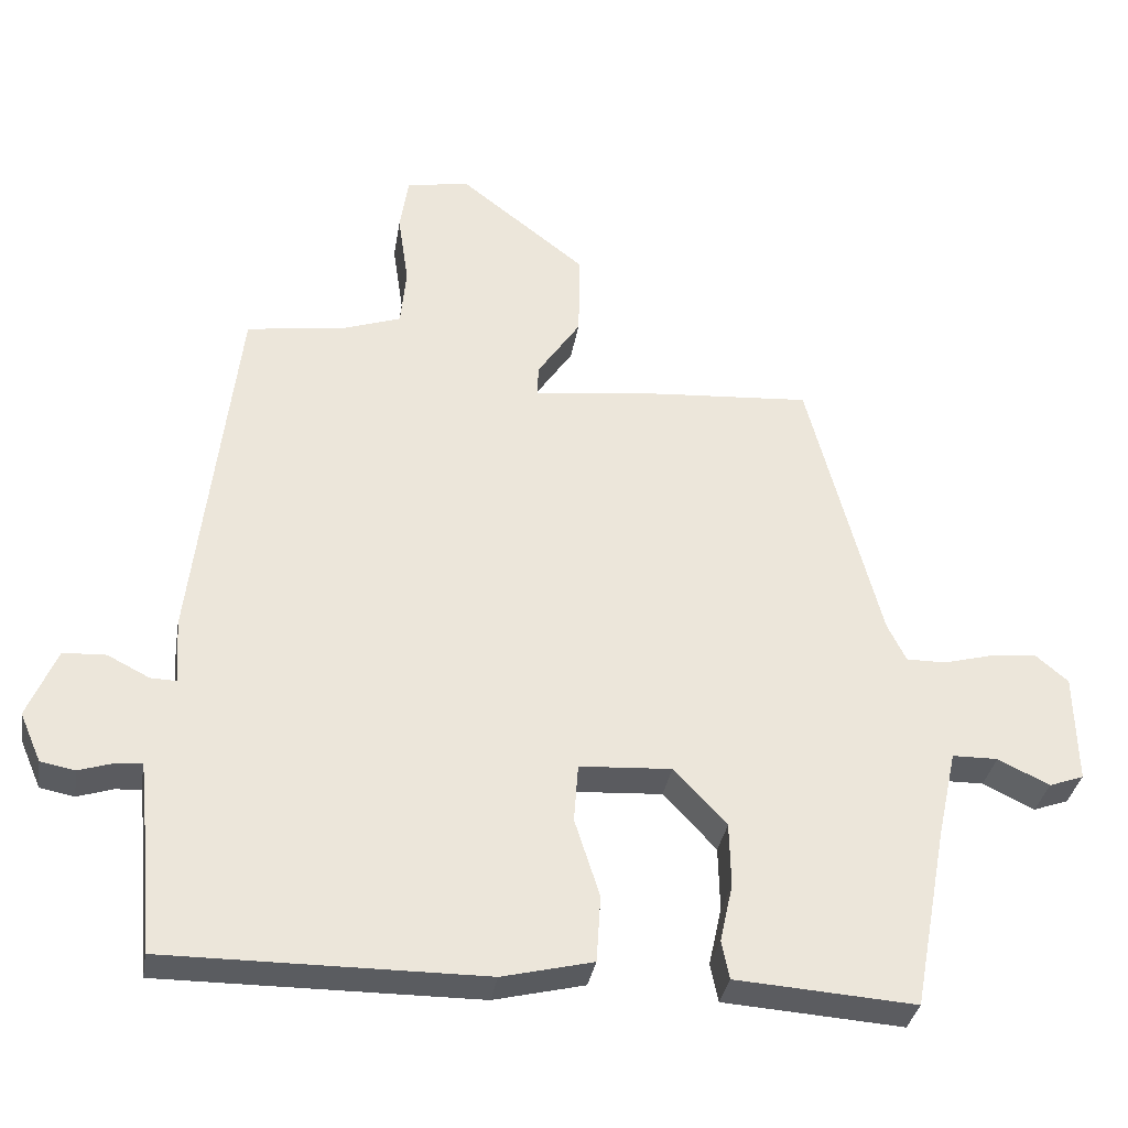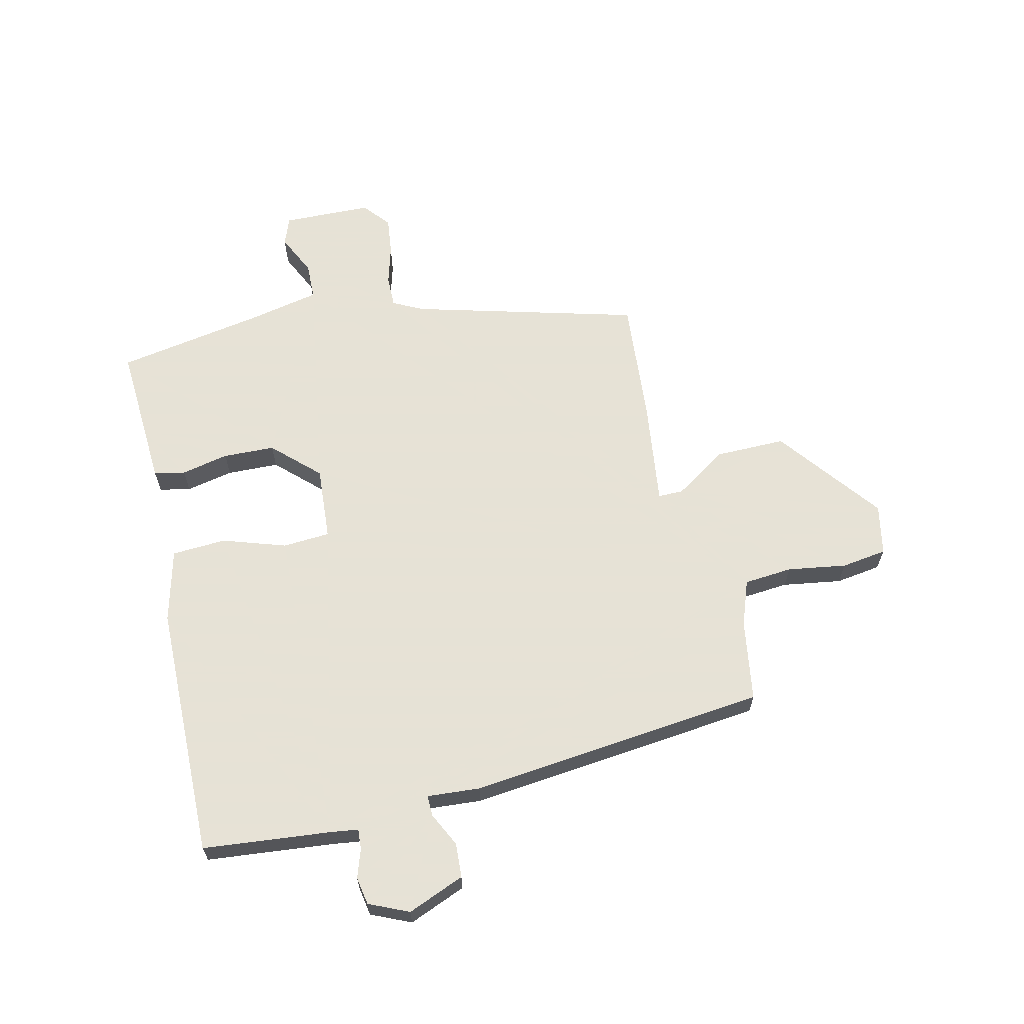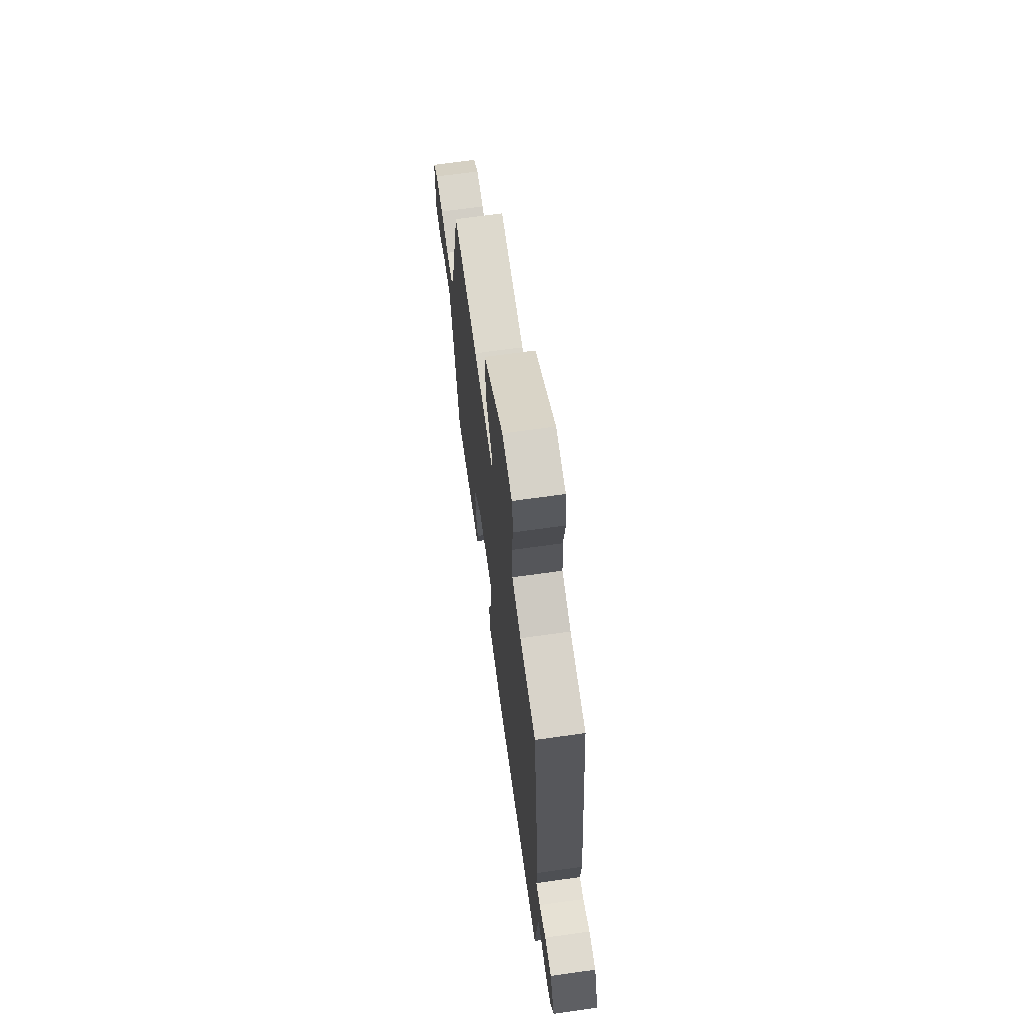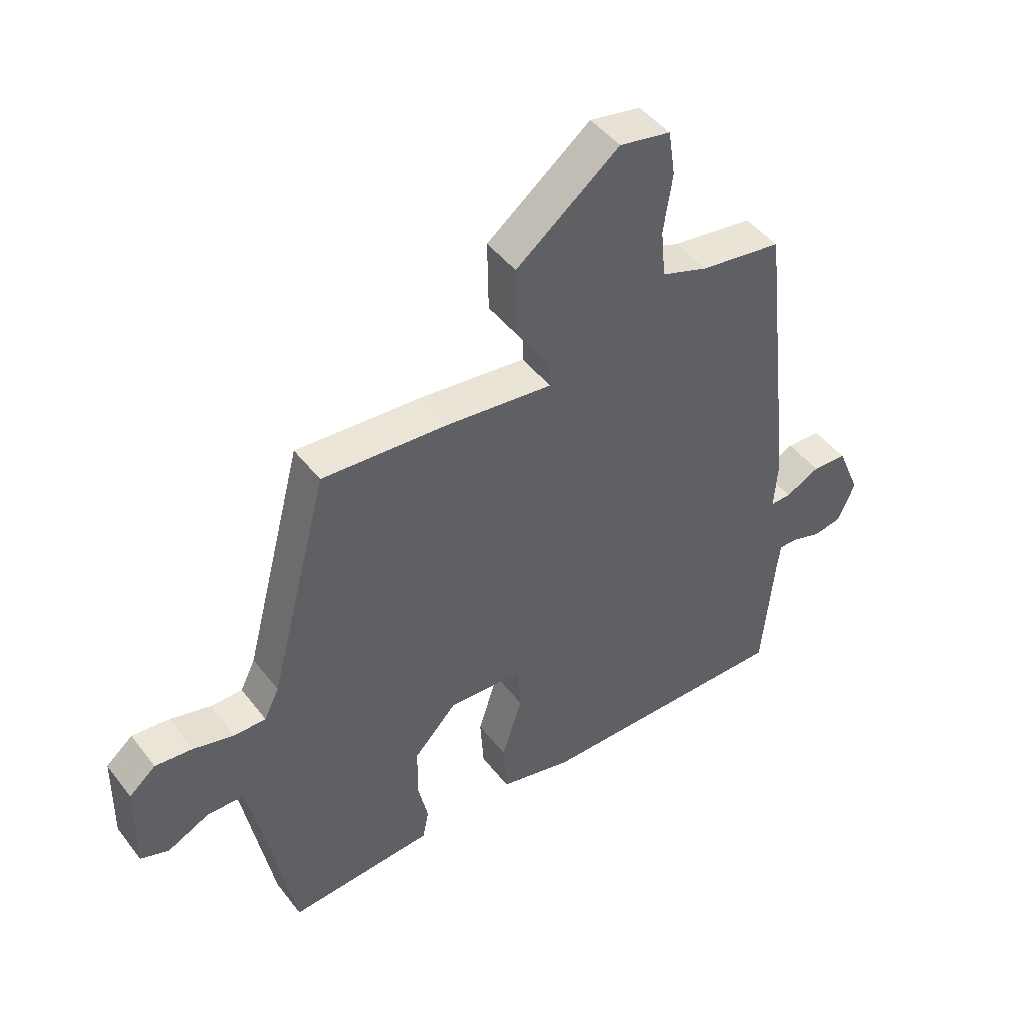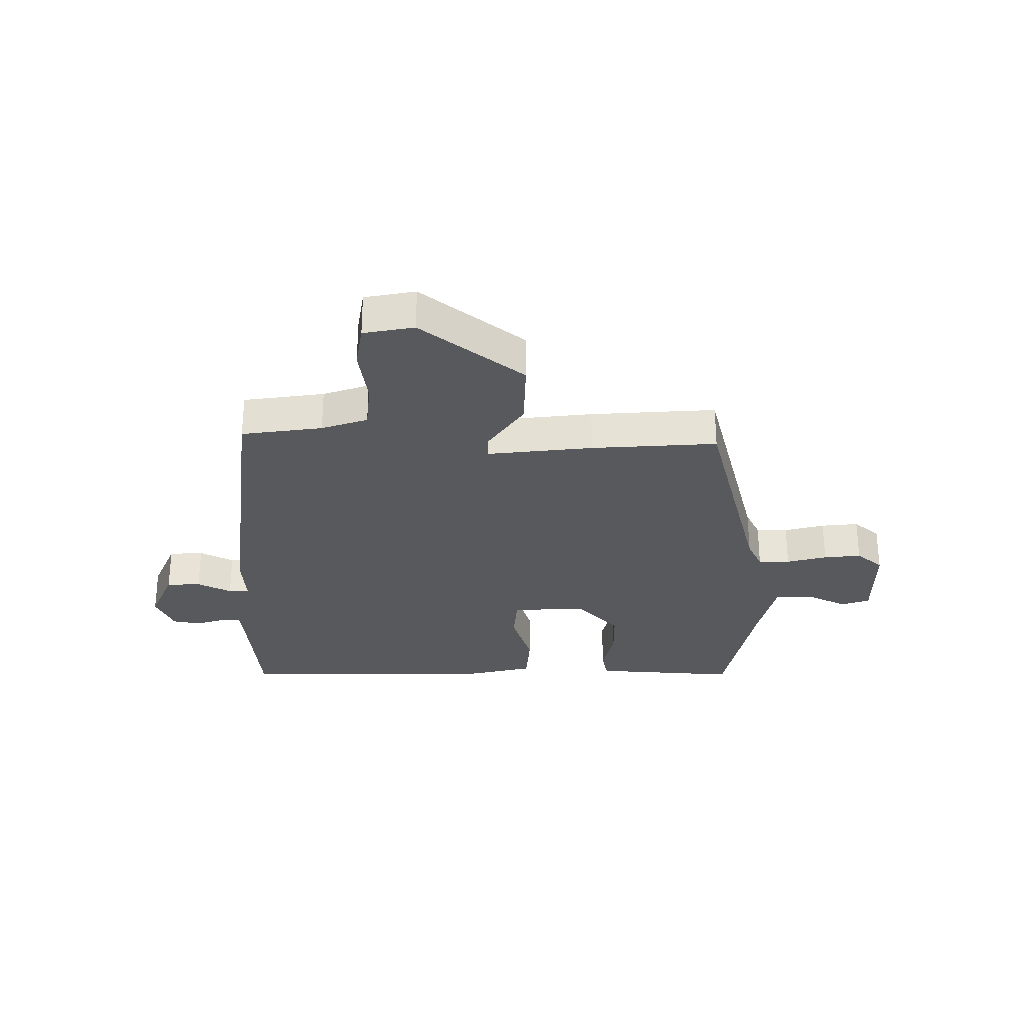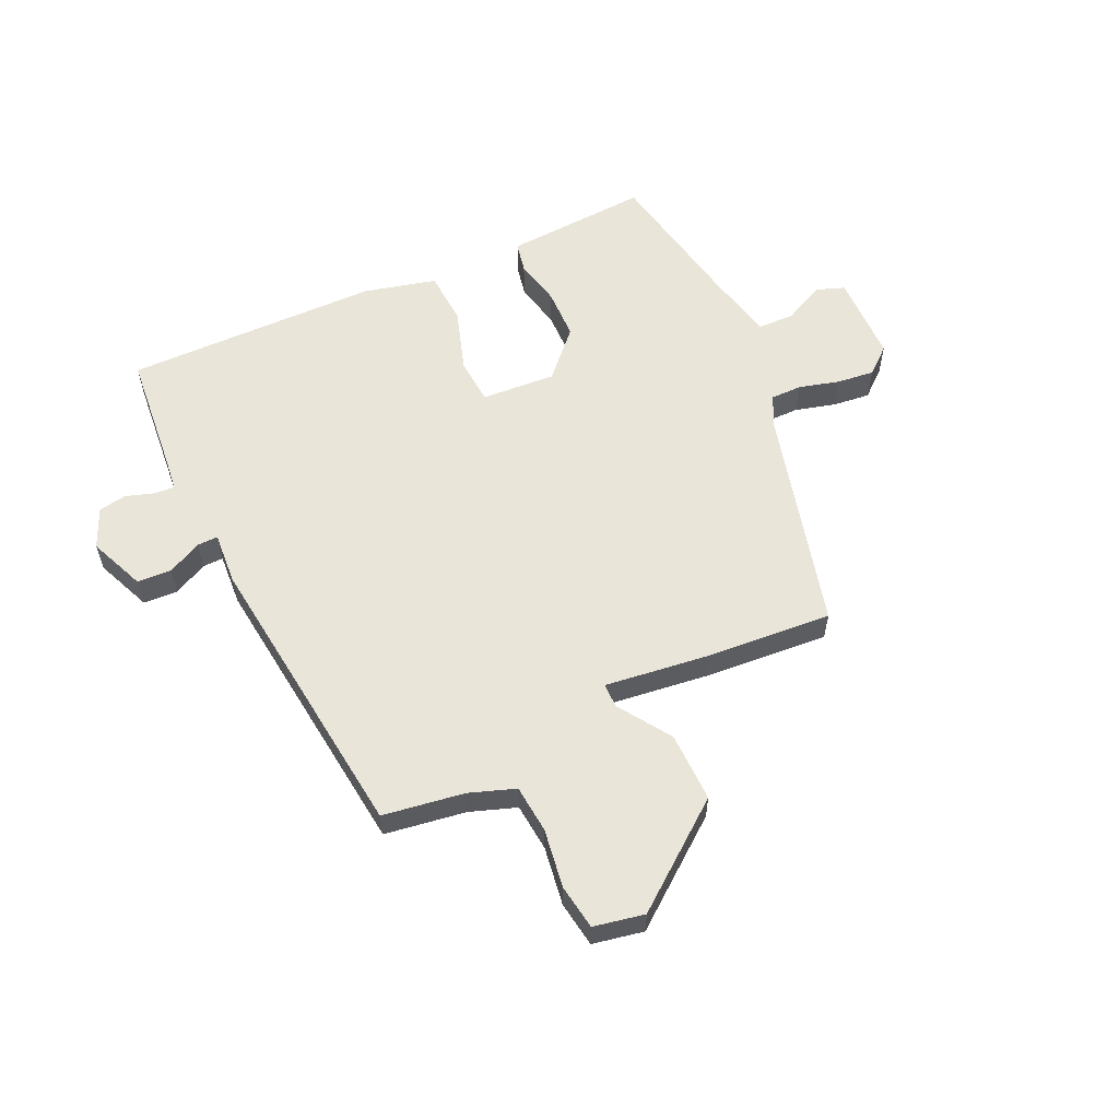
<metadata>
{"format":"obj","ext":"obj","renderer":"f3d","projection":"perspective","resolution":1024,"background":"white","views":[{"elev":-34.2,"azim":-9.4,"up":"+Z"},{"elev":63.8,"azim":-102.6,"up":"+Y"},{"elev":67.9,"azim":-98.0,"up":"+Z"},{"elev":46.3,"azim":144.6,"up":"+Z"},{"elev":-29.0,"azim":-0.5,"up":"+Y"},{"elev":57.9,"azim":-24.8,"up":"+Y"}]}
</metadata>
<code>
v -0.439 0.07 0.51
v -0.298 0.07 0.531
v -0.218 0.07 0.559
v -0.21 0.07 0.643
v -0.225 0.07 0.745
v -0.213 0.07 0.824
v -0.125 0.07 0.841
v 0.053 0.07 0.702
v 0.051 0.07 0.58
v -0.01 0.07 0.489
v -0.01 0.07 0.446
v 0.173 0.07 0.468
v 0.391 0.07 0.484
v 0.493 0.07 0.092
v 0.519 0.07 0.039
v 0.574 0.07 0.039
v 0.644 0.07 0.058
v 0.709 0.07 0.065
v 0.755 0.07 0.026
v 0.758 0.07 -0.129
v 0.709 0.07 -0.147
v 0.637 0.07 -0.112
v 0.573 0.07 -0.113
v 0.546 0.07 -0.236
v 0.498 0.07 -0.493
v 0.337 0.07 -0.482
v 0.246 0.07 -0.476
v 0.235 0.07 -0.422
v 0.253 0.07 -0.34
v 0.251 0.07 -0.25
v 0.177 0.07 -0.171
v 0.048 0.07 -0.179
v 0.042 0.07 -0.261
v 0.077 0.07 -0.371
v 0.071 0.07 -0.465
v -0.056 0.07 -0.496
v -0.5 0.07 -0.499
v -0.52 0.07 -0.278
v -0.526 0.07 -0.229
v -0.561 0.07 -0.231
v -0.611 0.07 -0.247
v -0.659 0.07 -0.238
v -0.689 0.07 -0.169
v -0.648 0.07 -0.071
v -0.588 0.07 -0.068
v -0.529 0.07 -0.098
v -0.493 0.07 -0.099
v -0.499 0.07 -0.007
v -0.439 0 0.51
v -0.298 0 0.531
v -0.218 0 0.559
v -0.21 0 0.643
v -0.225 0 0.745
v -0.213 0 0.824
v -0.125 0 0.841
v 0.053 0 0.702
v 0.051 0 0.58
v -0.01 0 0.489
v -0.01 0 0.446
v 0.173 0 0.468
v 0.391 0 0.484
v 0.493 0 0.092
v 0.519 0 0.039
v 0.574 0 0.039
v 0.644 0 0.058
v 0.709 0 0.065
v 0.755 0 0.026
v 0.758 0 -0.129
v 0.709 0 -0.147
v 0.637 0 -0.112
v 0.573 0 -0.113
v 0.546 0 -0.236
v 0.498 0 -0.493
v 0.337 0 -0.482
v 0.246 0 -0.476
v 0.235 0 -0.422
v 0.253 0 -0.34
v 0.251 0 -0.25
v 0.177 0 -0.171
v 0.048 0 -0.179
v 0.042 0 -0.261
v 0.077 0 -0.371
v 0.071 0 -0.465
v -0.056 0 -0.496
v -0.5 0 -0.499
v -0.52 0 -0.278
v -0.526 0 -0.229
v -0.561 0 -0.231
v -0.611 0 -0.247
v -0.659 0 -0.238
v -0.689 0 -0.169
v -0.648 0 -0.071
v -0.588 0 -0.068
v -0.529 0 -0.098
v -0.493 0 -0.099
v -0.499 0 -0.007
f 47 48 1 2
f 44 45 46
f 43 44 46
f 42 43 46
f 41 42 46
f 40 41 46
f 39 40 46 47
f 47 2 3
f 39 47 3
f 38 39 3
f 36 37 38
f 35 36 38
f 34 35 38
f 33 34 38
f 32 33 38 3
f 26 27 28 29
f 26 29 30
f 25 26 30
f 24 25 30
f 23 24 30 31
f 20 21 22
f 19 20 22
f 18 19 22
f 17 18 22
f 16 17 22
f 15 16 22 23
f 31 32 3
f 23 31 3
f 15 23 3
f 14 15 3
f 8 9 10
f 7 8 10
f 6 7 10
f 5 6 10
f 4 5 10
f 4 10 11
f 3 4 11
f 14 3 11
f 11 12 13 14
f 50 49 96 95
f 94 93 92
f 94 92 91
f 94 91 90
f 94 90 89
f 94 89 88
f 95 94 88 87
f 51 50 95
f 51 95 87
f 51 87 86
f 86 85 84
f 86 84 83
f 86 83 82
f 86 82 81
f 51 86 81 80
f 77 76 75 74
f 78 77 74
f 78 74 73
f 78 73 72
f 79 78 72 71
f 70 69 68
f 70 68 67
f 70 67 66
f 70 66 65
f 70 65 64
f 71 70 64 63
f 51 80 79
f 51 79 71
f 51 71 63
f 51 63 62
f 58 57 56
f 58 56 55
f 58 55 54
f 58 54 53
f 58 53 52
f 59 58 52
f 59 52 51
f 59 51 62
f 62 61 60 59
f 1 49 50 2
f 2 50 51 3
f 3 51 52 4
f 4 52 53 5
f 5 53 54 6
f 6 54 55 7
f 7 55 56 8
f 8 56 57 9
f 9 57 58 10
f 10 58 59 11
f 11 59 60 12
f 12 60 61 13
f 13 61 62 14
f 14 62 63 15
f 15 63 64 16
f 16 64 65 17
f 17 65 66 18
f 18 66 67 19
f 19 67 68 20
f 20 68 69 21
f 21 69 70 22
f 22 70 71 23
f 23 71 72 24
f 24 72 73 25
f 25 73 74 26
f 26 74 75 27
f 27 75 76 28
f 28 76 77 29
f 29 77 78 30
f 30 78 79 31
f 31 79 80 32
f 32 80 81 33
f 33 81 82 34
f 34 82 83 35
f 35 83 84 36
f 36 84 85 37
f 37 85 86 38
f 38 86 87 39
f 39 87 88 40
f 40 88 89 41
f 41 89 90 42
f 42 90 91 43
f 43 91 92 44
f 44 92 93 45
f 45 93 94 46
f 46 94 95 47
f 47 95 96 48
f 48 96 49 1

</code>
